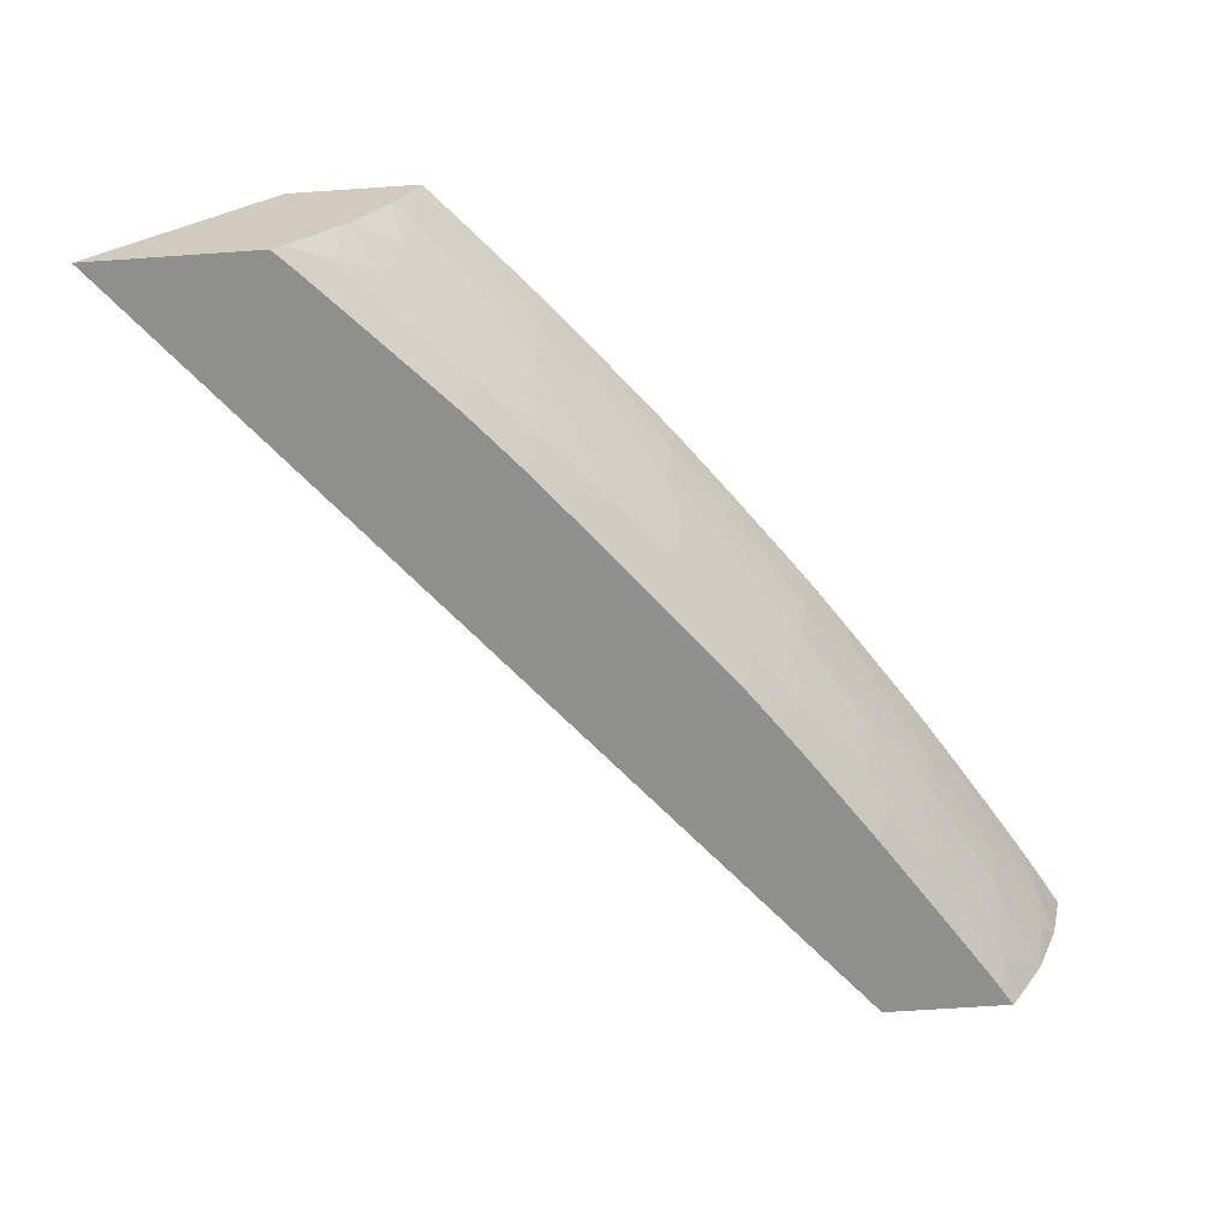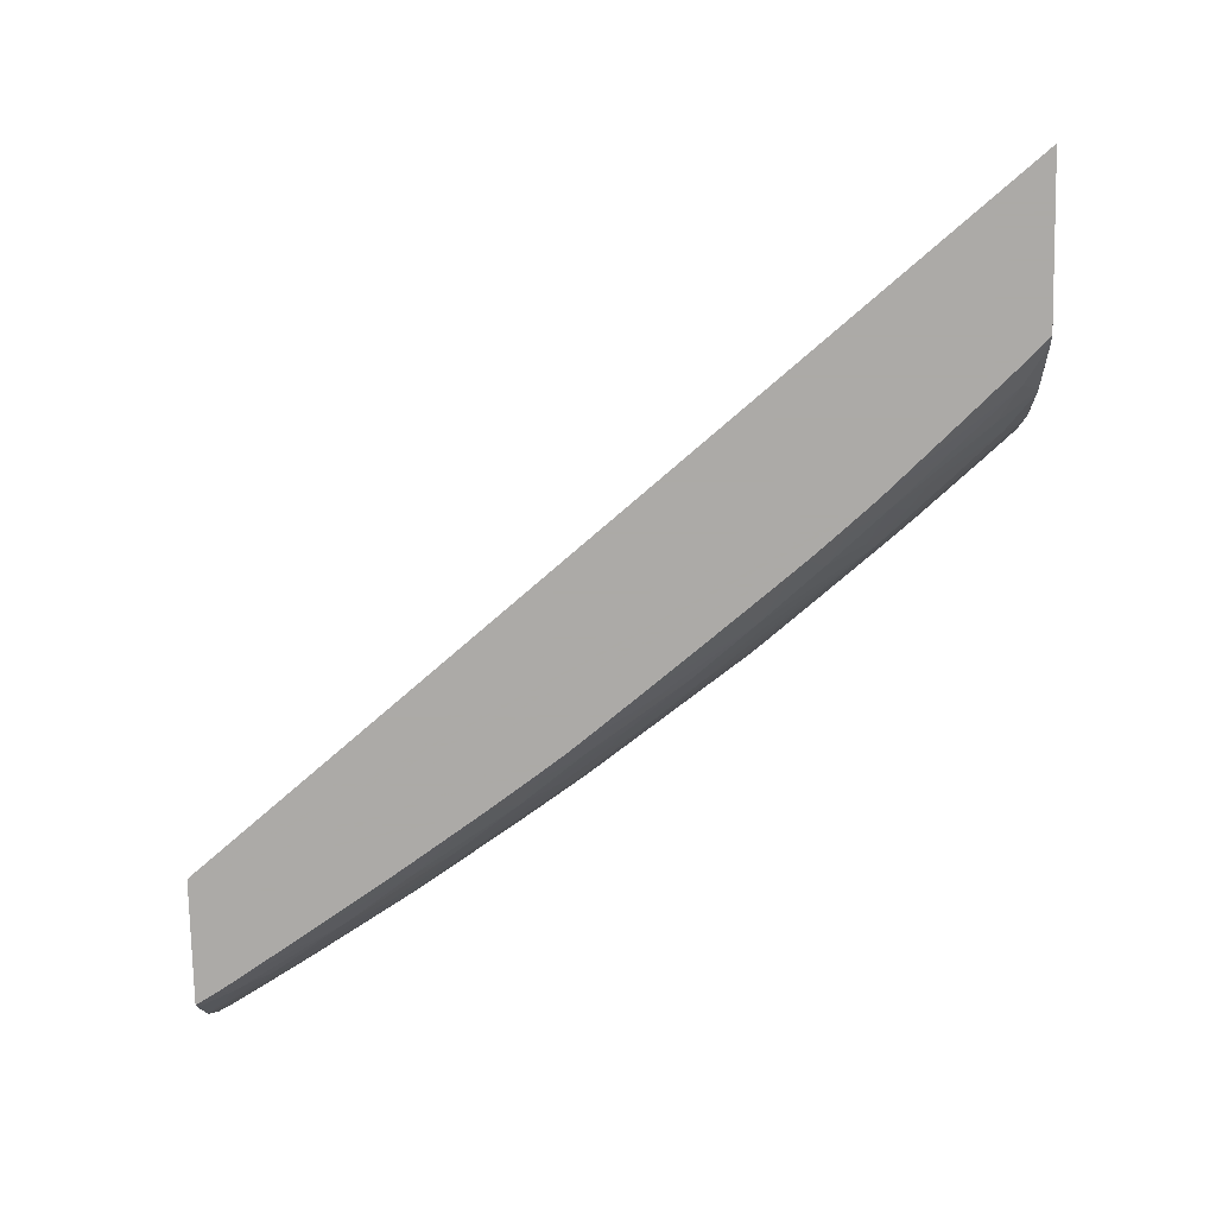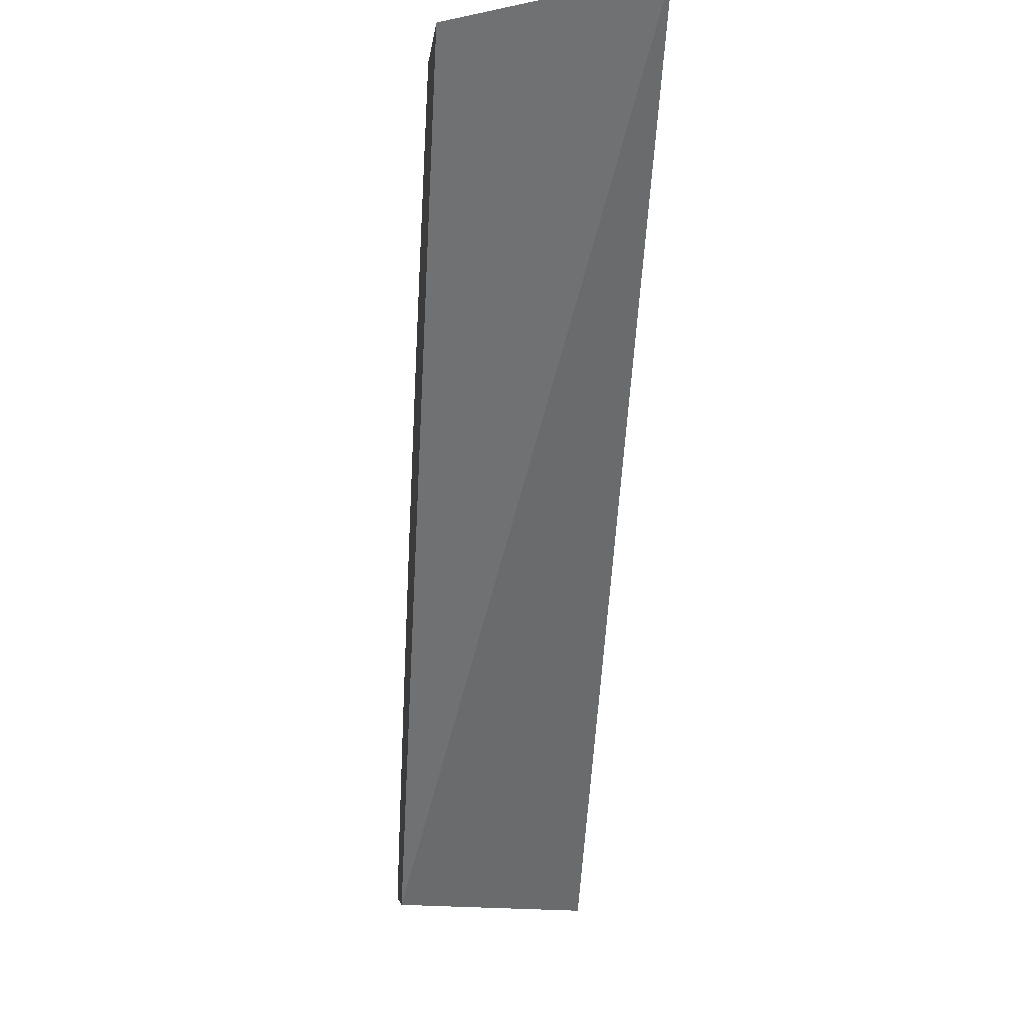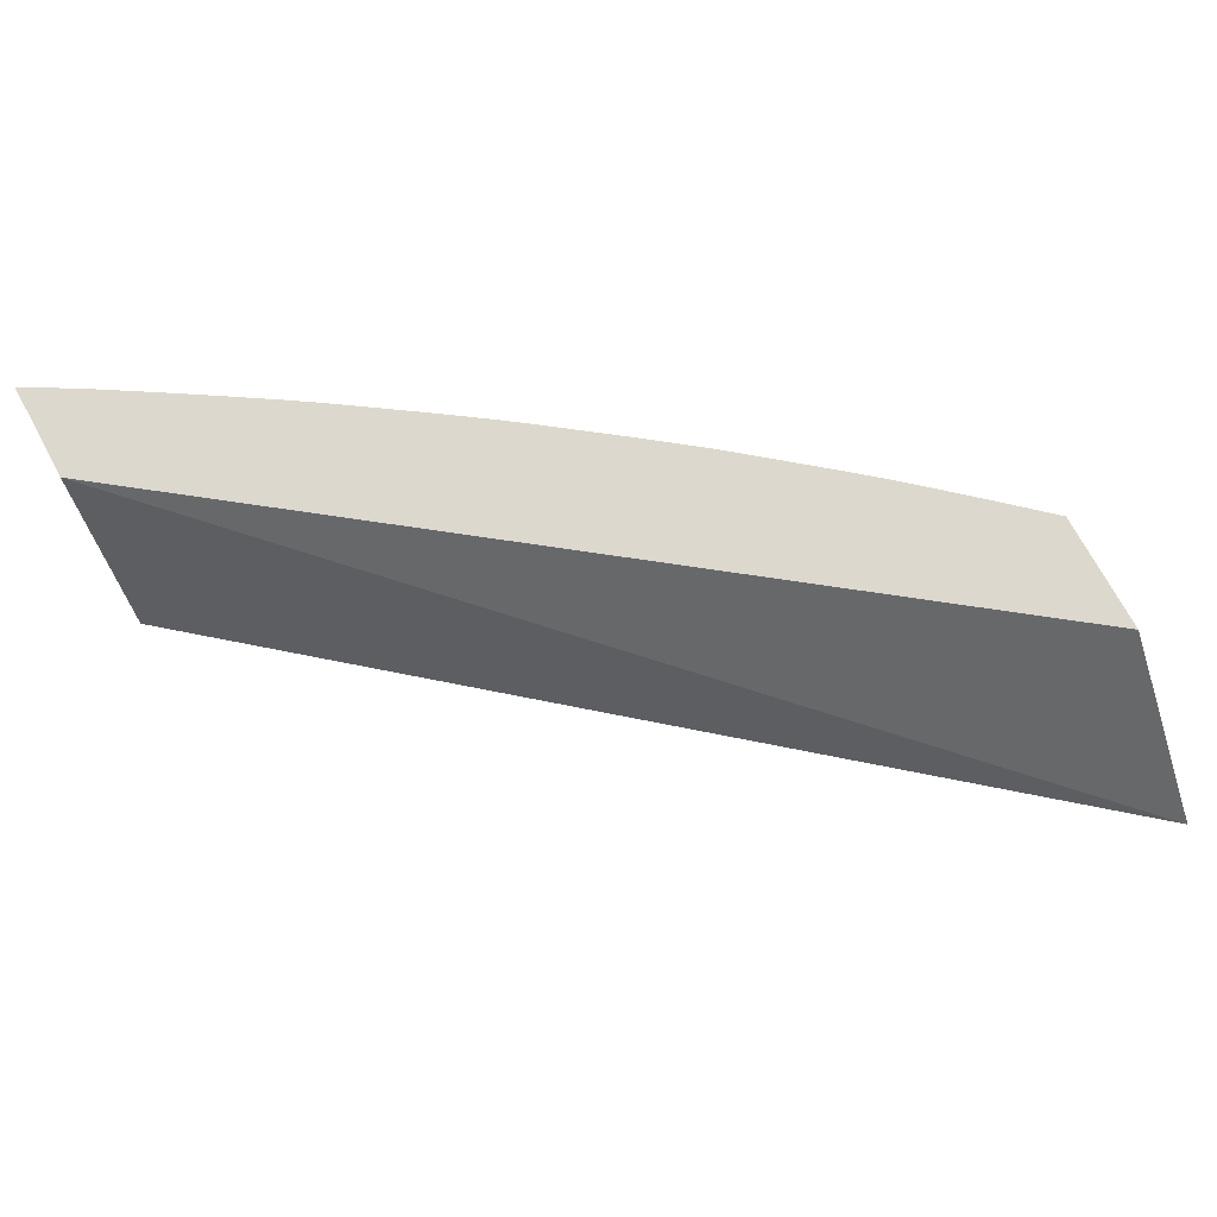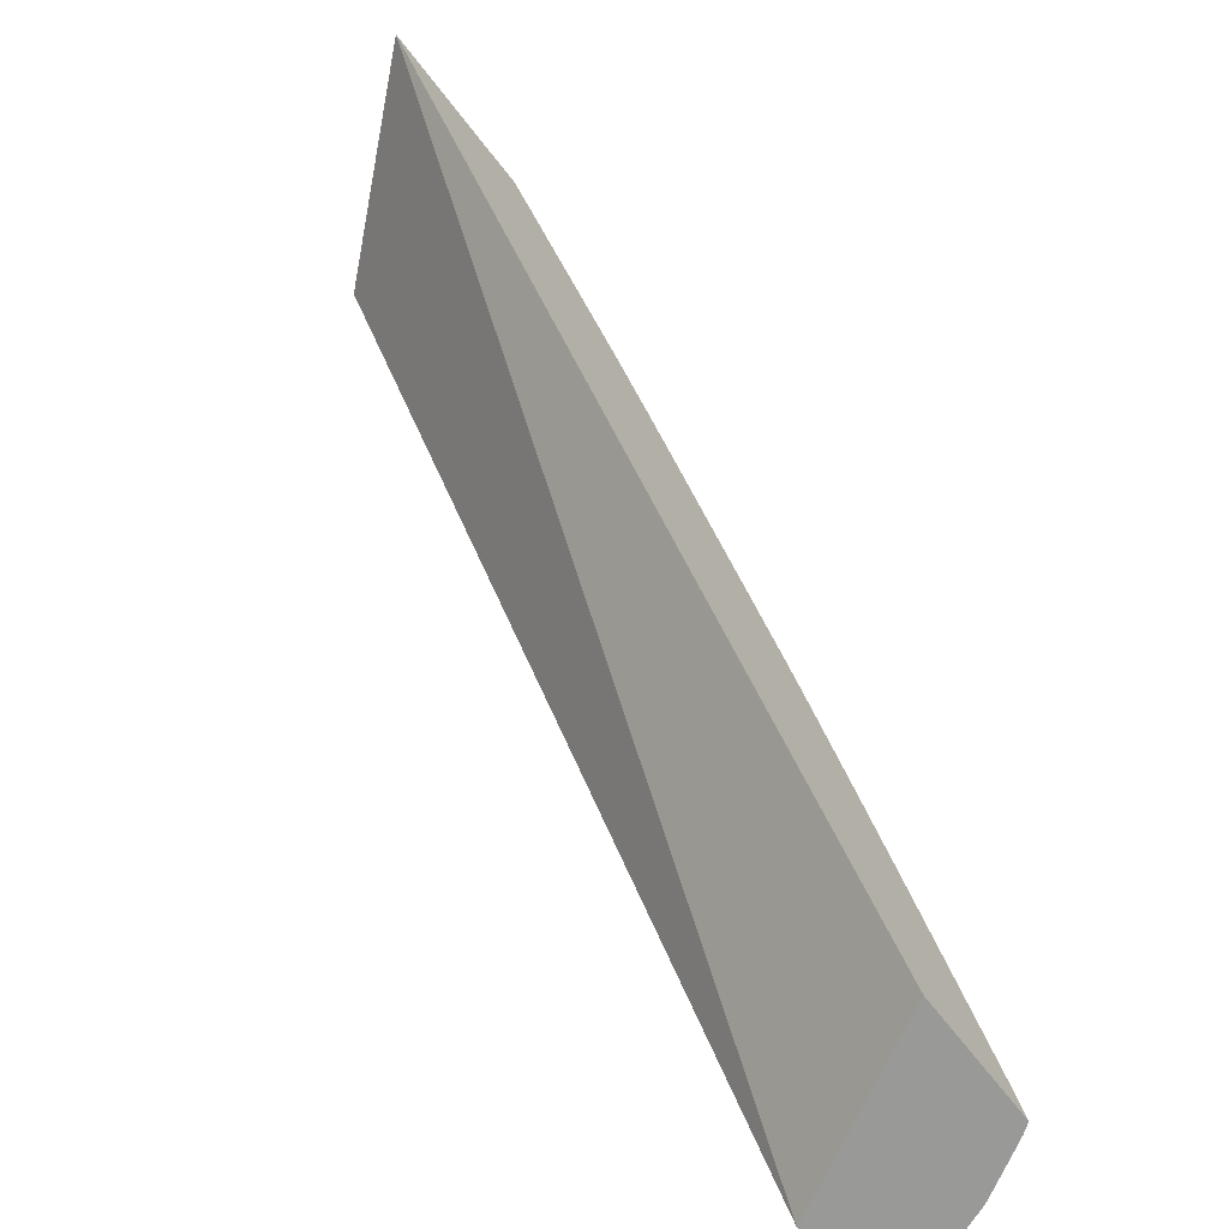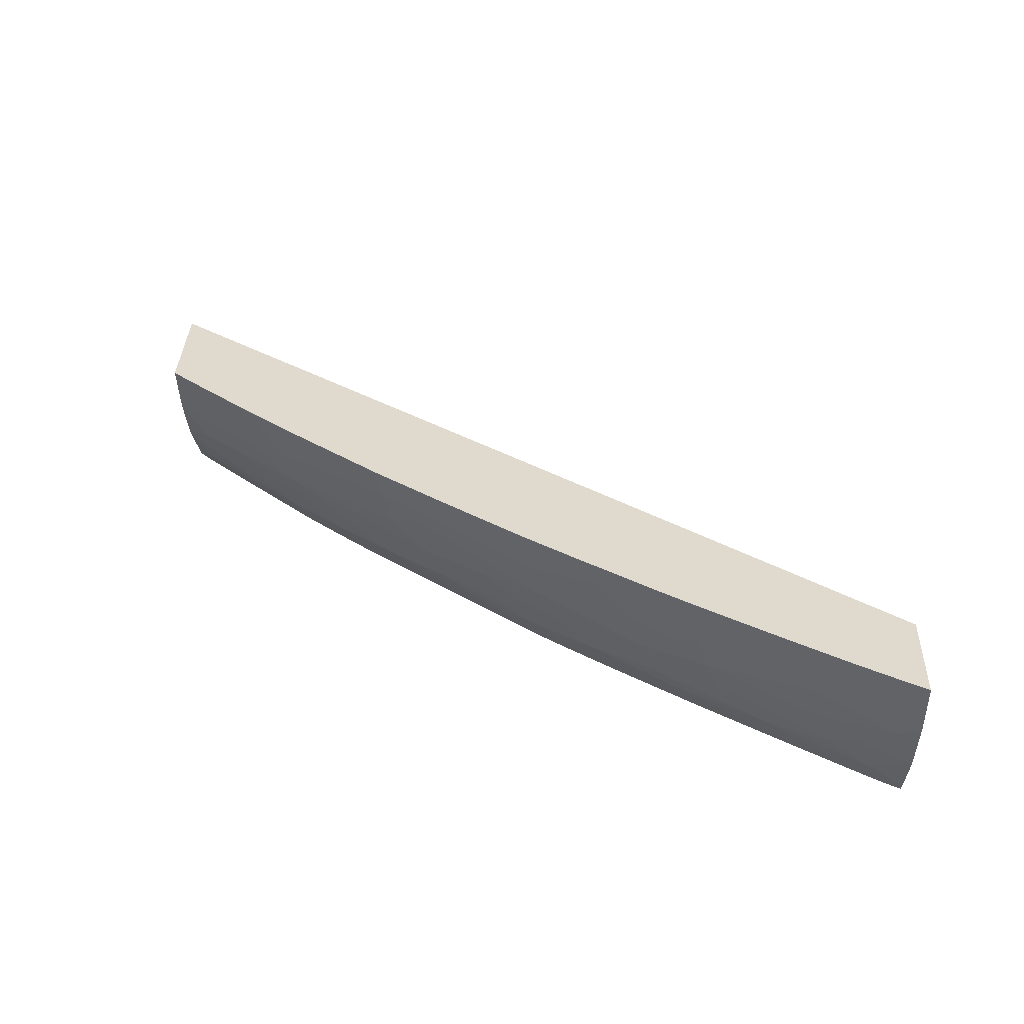
<metadata>
{"format":"obj","ext":"obj","renderer":"f3d","projection":"perspective","resolution":1024,"background":"white","views":[{"elev":-65.2,"azim":4.0,"up":"+Y"},{"elev":-76.0,"azim":-88.8,"up":"+Y"},{"elev":-5.0,"azim":-95.2,"up":"+Z"},{"elev":72.2,"azim":-118.4,"up":"+Y"},{"elev":-68.8,"azim":-52.1,"up":"+Z"},{"elev":32.8,"azim":91.8,"up":"+Y"}]}
</metadata>
<code>
v 3.624 0.177 0.8802
v 3.663 0.2496 0.8802
v 3.675 0.177 0.8802
v 3.359 0.177 1.201
v 3.704 0.2496 0.8802
v 3.422 0.2496 1.201
v 3.676 0.1786 0.8802
v 3.674 0.177 0.8818
v 3.426 0.177 1.201
v 3.696 0.2496 0.8942
v 3.704 0.2476 0.8802
v 3.43 0.2496 1.201
v 3.678 0.1811 0.8802
v 3.674 0.1878 0.8945
v 3.67 0.177 0.8887
v 3.429 0.177 1.198
v 3.429 0.1794 1.201
v 3.69 0.2496 0.9057
v 3.695 0.2347 0.8917
v 3.699 0.2273 0.8802
v 3.463 0.2265 1.201
v 3.472 0.2496 1.201
v 3.689 0.2011 0.8802
v 3.69 0.2018 0.8802
v 3.669 0.1962 0.9098
v 3.649 0.1911 0.937
v 3.666 0.177 0.8953
v 3.433 0.177 1.193
v 3.43 0.1802 1.2
v 3.43 0.1806 1.201
v 3.677 0.2496 0.9264
v 3.677 0.2494 0.9261
v 3.67 0.2417 0.9348
v 3.675 0.2265 0.9199
v 3.687 0.2268 0.9002
v 3.693 0.2194 0.8877
v 3.699 0.2262 0.8802
v 3.451 0.2055 1.201
v 3.466 0.2126 1.19
v 3.47 0.2265 1.194
v 3.481 0.2265 1.181
v 3.484 0.2496 1.187
v 3.69 0.2034 0.8802
v 3.673 0.2115 0.9156
v 3.677 0.2037 0.9019
v 3.648 0.2162 0.9583
v 3.645 0.2036 0.9535
v 3.651 0.177 0.9188
v 3.623 0.1956 0.9791
v 3.628 0.1875 0.9638
v 3.44 0.177 1.187
v 3.445 0.1881 1.193
v 3.431 0.182 1.201
v 3.665 0.2496 0.9456
v 3.665 0.2494 0.9458
v 3.652 0.2495 0.9656
v 3.65 0.2315 0.9623
v 3.656 0.2249 0.9493
v 3.449 0.2028 1.201
v 3.452 0.2046 1.199
v 3.461 0.1973 1.184
v 3.483 0.1985 1.161
v 3.488 0.2138 1.166
v 3.491 0.2265 1.17
v 3.514 0.2307 1.146
v 3.485 0.2495 1.186
v 3.485 0.2496 1.186
v 3.627 0.2109 0.9849
v 3.643 0.2249 0.9701
v 3.63 0.2265 0.9894
v 3.601 0.2172 1.027
v 3.633 0.2034 0.971
v 3.641 0.177 0.9324
v 3.606 0.2036 1.01
v 3.598 0.2036 1.022
v 3.603 0.1915 1.005
v 3.624 0.177 0.9579
v 3.6 0.177 0.9933
v 3.613 0.177 0.9741
v 3.456 0.177 1.169
v 3.468 0.1886 1.169
v 3.48 0.177 1.144
v 3.484 0.177 1.139
v 3.652 0.2496 0.9656
v 3.645 0.2496 0.9771
v 3.645 0.2495 0.9771
v 3.625 0.24 1.004
v 3.49 0.1891 1.145
v 3.494 0.2051 1.153
v 3.51 0.2154 1.142
v 3.504 0.2244 1.154
v 3.535 0.2339 1.122
v 3.517 0.2496 1.15
v 3.507 0.2495 1.161
v 3.495 0.2495 1.175
v 3.495 0.2496 1.174
v 3.604 0.2325 1.031
v 3.61 0.2255 1.018
v 3.596 0.2255 1.039
v 3.583 0.2265 1.056
v 3.574 0.2265 1.067
v 3.58 0.2131 1.052
v 3.585 0.2047 1.039
v 3.576 0.1978 1.046
v 3.582 0.1887 1.031
v 3.589 0.1825 1.014
v 3.599 0.177 0.9951
v 3.489 0.177 1.134
v 3.497 0.1821 1.129
v 3.631 0.2496 0.9972
v 3.633 0.2484 0.9952
v 3.62 0.2496 1.014
v 3.619 0.2484 1.015
v 3.606 0.2495 1.034
v 3.512 0.1904 1.121
v 3.506 0.2036 1.138
v 3.533 0.192 1.097
v 3.537 0.2036 1.101
v 3.559 0.2098 1.078
v 3.532 0.2186 1.118
v 3.528 0.2495 1.136
v 3.544 0.228 1.107
v 3.556 0.2374 1.097
v 3.528 0.2496 1.136
v 3.507 0.2496 1.161
v 3.598 0.2495 1.045
v 3.578 0.2448 1.071
v 3.562 0.2284 1.085
v 3.553 0.2221 1.093
v 3.555 0.1945 1.072
v 3.561 0.1867 1.056
v 3.577 0.177 1.025
v 3.587 0.177 1.012
v 3.595 0.177 1
v 3.581 0.177 1.02
v 3.495 0.177 1.127
v 3.503 0.177 1.118
v 3.606 0.2496 1.034
v 3.598 0.2496 1.045
v 3.506 0.177 1.114
v 3.508 0.177 1.111
v 3.519 0.1836 1.105
v 3.526 0.177 1.089
v 3.528 0.177 1.086
v 3.529 0.177 1.085
v 3.548 0.177 1.062
v 3.557 0.177 1.051
v 3.572 0.177 1.032
v 3.549 0.2027 1.085
v 3.537 0.2495 1.125
v 3.537 0.2496 1.124
v 3.558 0.2495 1.099
v 3.549 0.2495 1.11
v 3.597 0.2496 1.046
v 3.578 0.2496 1.072
v 3.569 0.2496 1.085
v 3.583 0.2496 1.065
v 3.549 0.2496 1.11
v 3.559 0.2496 1.098
v 3.558 0.2496 1.099
f 1 2 5
f 1 5 11
f 1 11 20
f 1 20 37
f 1 37 43
f 1 43 24
f 1 24 23
f 1 23 13
f 1 13 7
f 1 7 3
f 1 3 8
f 1 8 15
f 1 15 27
f 1 27 48
f 1 48 73
f 1 73 77
f 1 77 79
f 1 79 78
f 1 78 107
f 1 107 134
f 1 134 133
f 1 133 135
f 1 135 132
f 1 132 148
f 1 148 147
f 1 147 146
f 1 146 145
f 1 145 144
f 1 144 143
f 1 143 141
f 1 141 140
f 1 140 137
f 1 137 136
f 1 136 108
f 1 108 83
f 1 83 82
f 1 82 80
f 1 80 51
f 1 51 28
f 1 28 16
f 1 16 9
f 1 9 4
f 1 4 2
f 2 4 6
f 2 6 12
f 2 12 22
f 2 22 42
f 2 42 67
f 2 67 96
f 2 96 125
f 2 125 93
f 2 93 124
f 2 124 151
f 2 151 158
f 2 158 160
f 2 160 159
f 2 159 156
f 2 156 155
f 2 155 157
f 2 157 154
f 2 154 139
f 2 139 138
f 2 138 112
f 2 112 110
f 2 110 85
f 2 85 84
f 2 84 54
f 2 54 31
f 2 31 18
f 2 18 10
f 2 10 5
f 3 7 8
f 4 9 17
f 4 17 30
f 4 30 53
f 4 53 59
f 4 59 38
f 4 38 21
f 4 21 12
f 4 12 6
f 5 10 11
f 7 13 8
f 8 13 14
f 8 14 15
f 9 16 17
f 10 18 19
f 10 19 11
f 11 19 20
f 12 21 22
f 13 23 14
f 14 23 24
f 14 24 25
f 14 25 26
f 14 26 15
f 15 26 27
f 16 28 17
f 17 28 29
f 17 29 30
f 18 31 32
f 18 32 33
f 18 33 19
f 19 33 34
f 19 34 35
f 19 35 36
f 19 36 37
f 19 37 20
f 21 38 39
f 21 39 40
f 21 40 22
f 22 40 41
f 22 41 42
f 24 43 36
f 24 36 44
f 24 44 45
f 24 45 25
f 25 45 44
f 25 44 46
f 25 46 47
f 25 47 26
f 26 48 27
f 26 47 49
f 26 49 50
f 26 50 48
f 28 51 52
f 28 52 29
f 29 52 30
f 30 52 53
f 31 54 32
f 32 54 55
f 32 55 33
f 33 55 56
f 33 56 57
f 33 57 34
f 34 57 58
f 34 58 46
f 34 46 44
f 34 44 36
f 34 36 35
f 36 43 37
f 38 59 60
f 38 60 39
f 39 60 61
f 39 61 62
f 39 62 63
f 39 63 40
f 40 63 41
f 41 63 64
f 41 64 42
f 42 64 65
f 42 65 66
f 42 66 67
f 46 68 47
f 46 58 57
f 46 57 69
f 46 69 70
f 46 70 71
f 46 71 68
f 47 68 72
f 47 72 49
f 48 50 73
f 49 72 68
f 49 68 74
f 49 74 75
f 49 75 76
f 49 76 50
f 50 77 73
f 50 76 78
f 50 78 79
f 50 79 77
f 51 80 52
f 52 81 61
f 52 61 59
f 52 59 53
f 52 80 82
f 52 82 83
f 52 83 81
f 54 84 56
f 54 56 55
f 56 85 86
f 56 86 57
f 56 84 85
f 57 86 87
f 57 87 70
f 57 70 69
f 59 61 60
f 61 81 88
f 61 88 62
f 62 88 89
f 62 89 63
f 63 89 90
f 63 90 64
f 64 90 91
f 64 91 65
f 65 92 93
f 65 93 94
f 65 94 95
f 65 95 66
f 65 91 90
f 65 90 92
f 66 95 67
f 67 95 96
f 68 71 74
f 70 87 97
f 70 97 98
f 70 98 71
f 71 98 97
f 71 97 99
f 71 99 100
f 71 100 101
f 71 101 102
f 71 102 103
f 71 103 75
f 71 75 74
f 75 103 104
f 75 104 76
f 76 104 105
f 76 105 106
f 76 106 107
f 76 107 78
f 81 83 88
f 83 108 109
f 83 109 88
f 85 110 86
f 86 110 111
f 86 111 87
f 87 111 110
f 87 110 112
f 87 112 113
f 87 113 114
f 87 114 97
f 88 109 115
f 88 115 116
f 88 116 89
f 89 116 90
f 90 116 117
f 90 117 118
f 90 118 119
f 90 119 120
f 90 120 92
f 92 121 93
f 92 120 122
f 92 122 123
f 92 123 121
f 93 121 124
f 93 125 94
f 94 125 96
f 94 96 95
f 97 114 126
f 97 126 127
f 97 127 123
f 97 123 99
f 99 123 100
f 100 123 101
f 101 123 128
f 101 128 102
f 102 128 129
f 102 129 119
f 102 119 104
f 102 104 103
f 104 119 130
f 104 130 105
f 105 130 131
f 105 131 132
f 105 132 106
f 106 133 134
f 106 134 107
f 106 132 135
f 106 135 133
f 108 136 109
f 109 136 137
f 109 137 115
f 112 114 113
f 112 138 114
f 114 138 139
f 114 139 126
f 115 137 140
f 115 140 141
f 115 141 142
f 115 142 117
f 115 117 116
f 117 142 143
f 117 143 144
f 117 144 145
f 117 145 146
f 117 146 147
f 117 147 148
f 117 148 131
f 117 131 130
f 117 130 149
f 117 149 118
f 118 149 119
f 119 129 120
f 119 149 130
f 120 129 122
f 121 123 150
f 121 150 151
f 121 151 124
f 122 129 123
f 123 152 153
f 123 153 150
f 123 129 128
f 123 127 152
f 126 139 154
f 126 154 127
f 127 155 156
f 127 156 152
f 127 154 157
f 127 157 155
f 131 148 132
f 141 143 142
f 150 153 151
f 151 153 158
f 152 158 153
f 152 156 159
f 152 159 160
f 152 160 158

</code>
